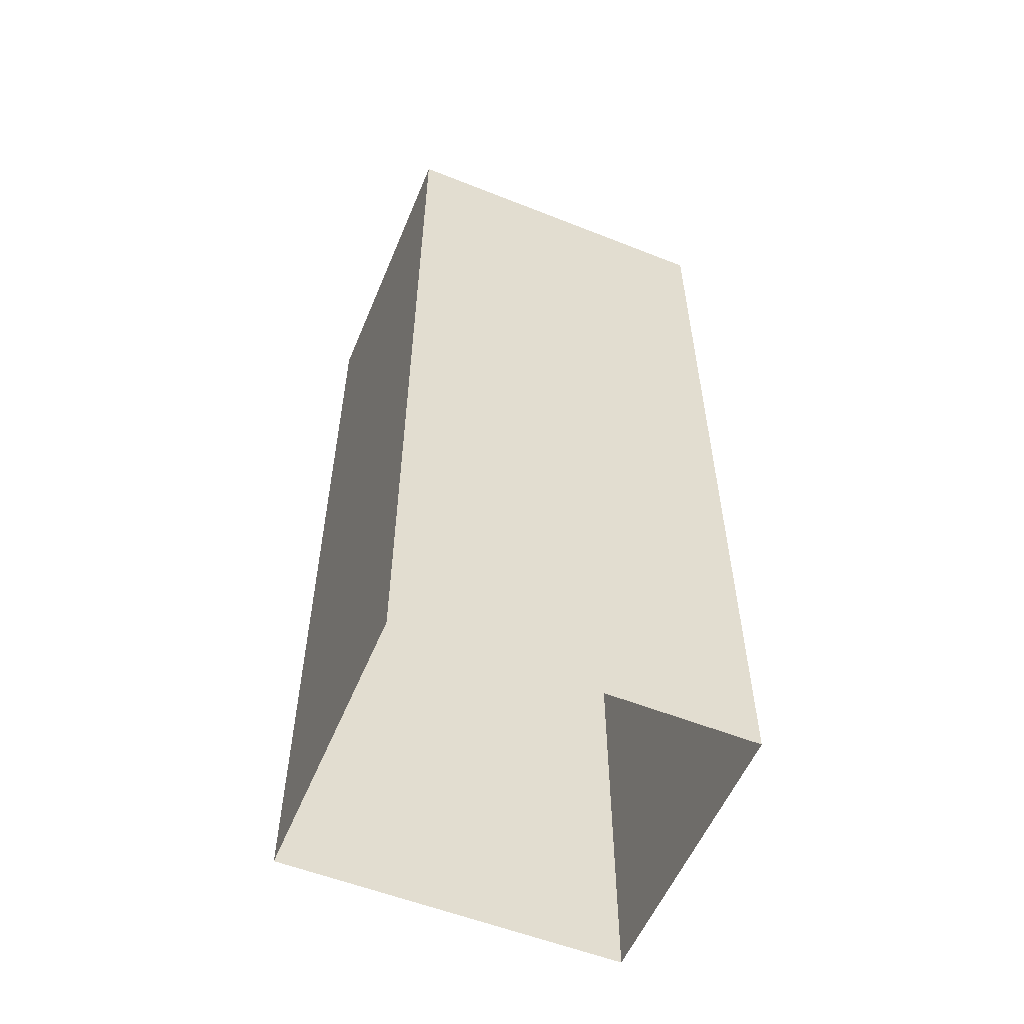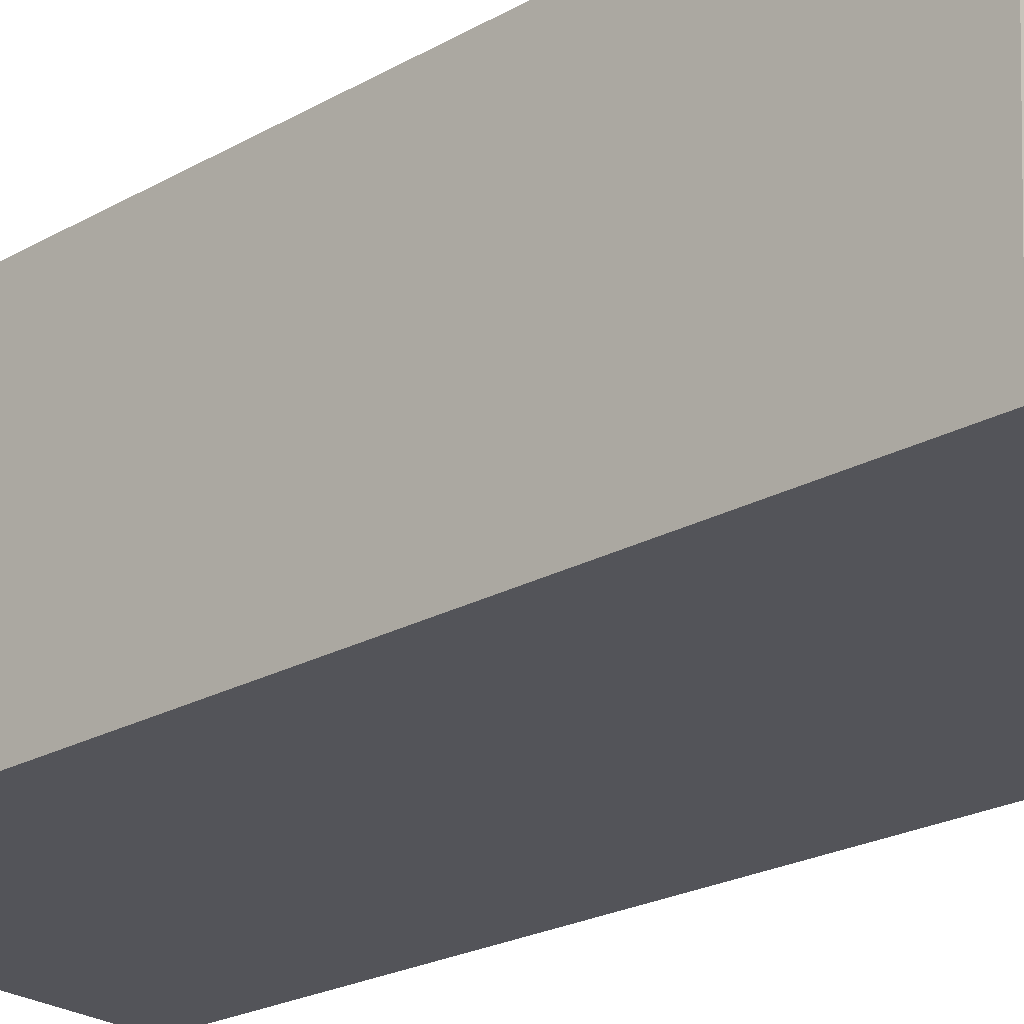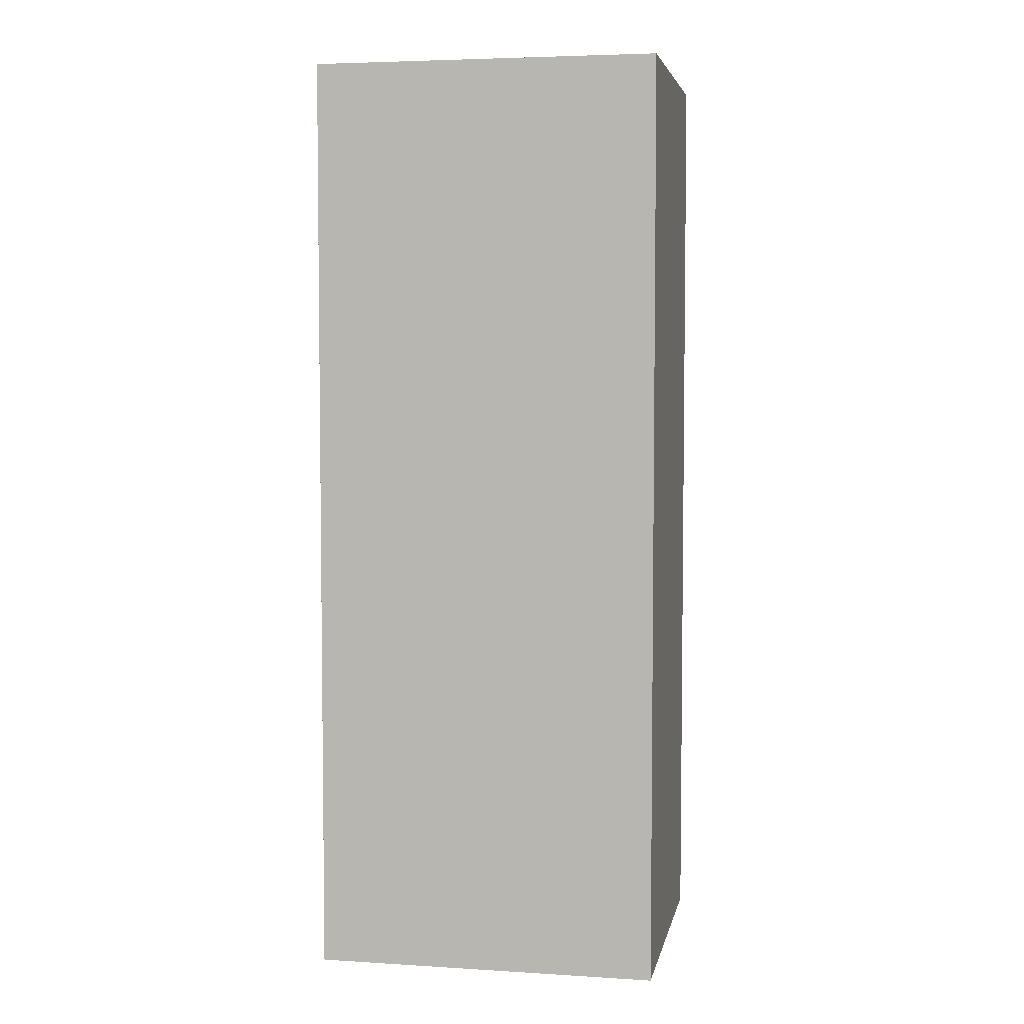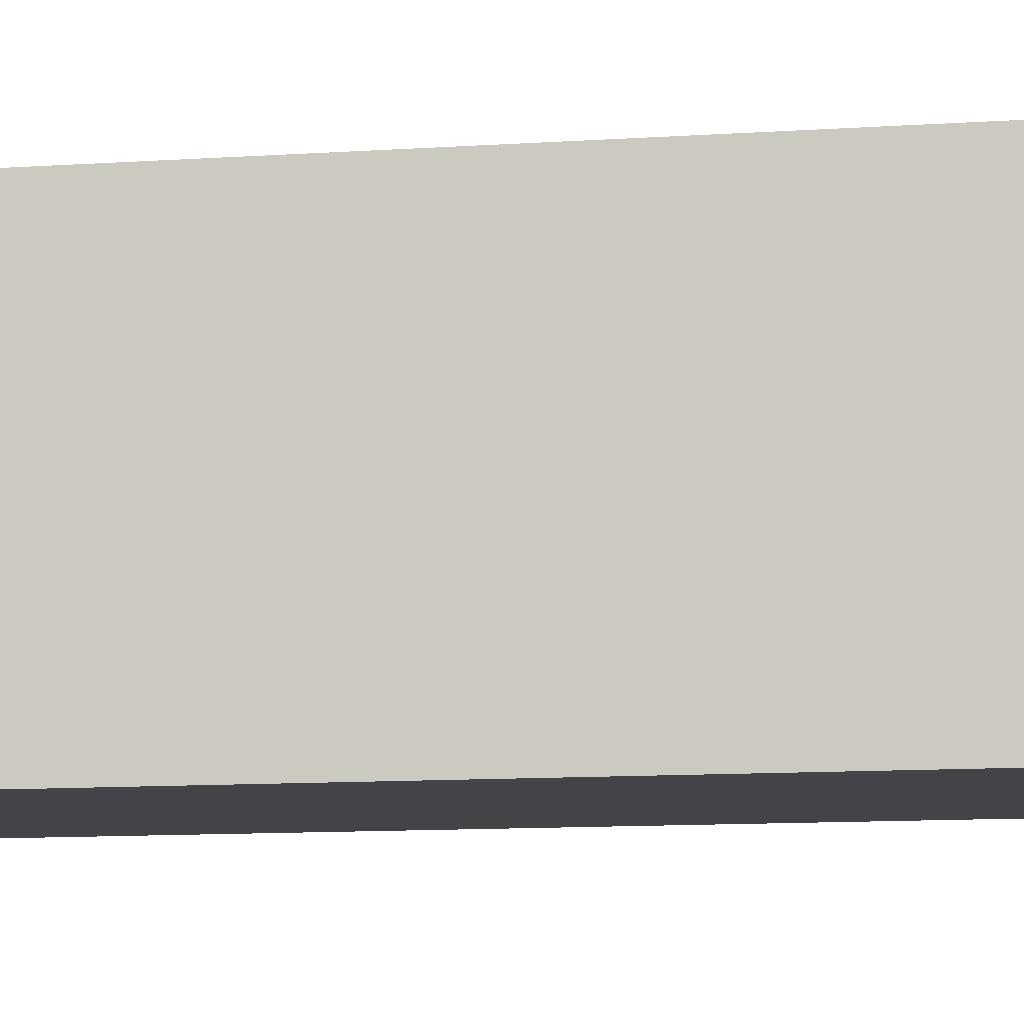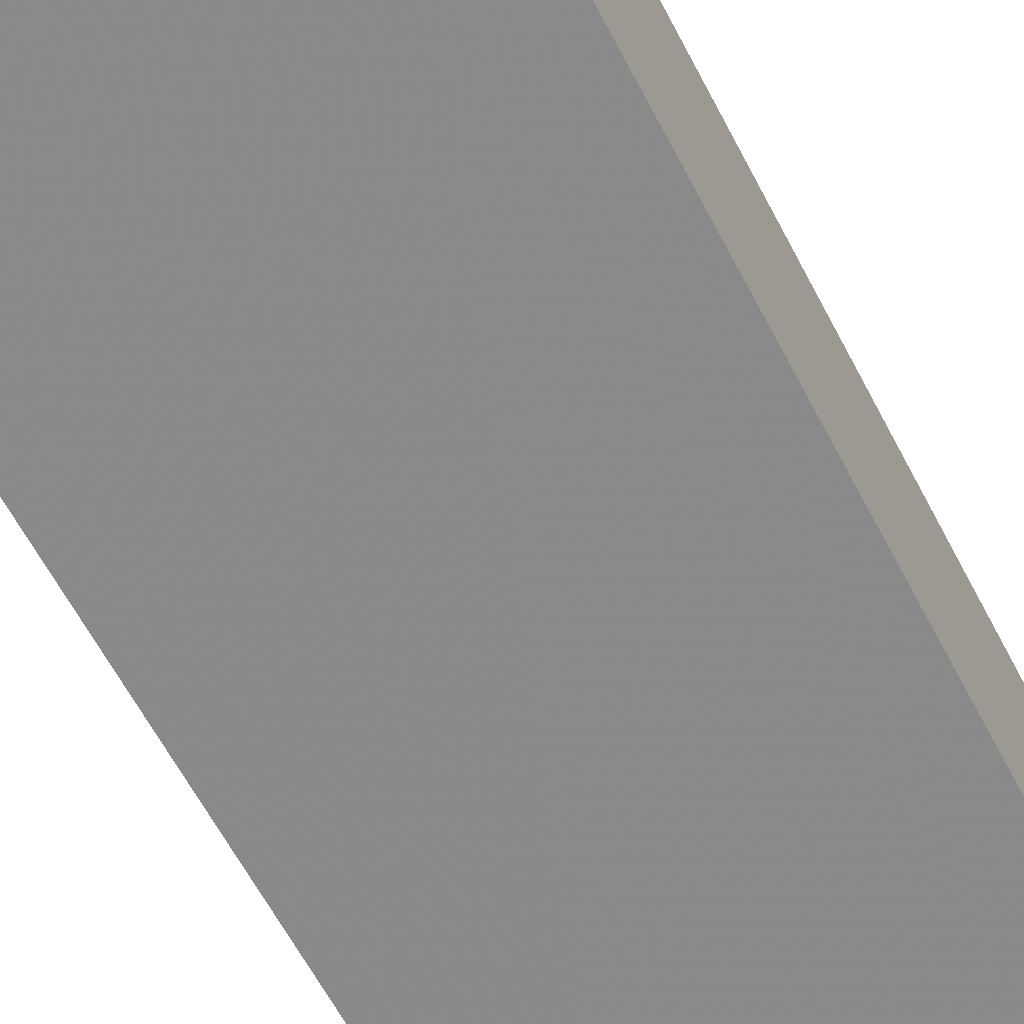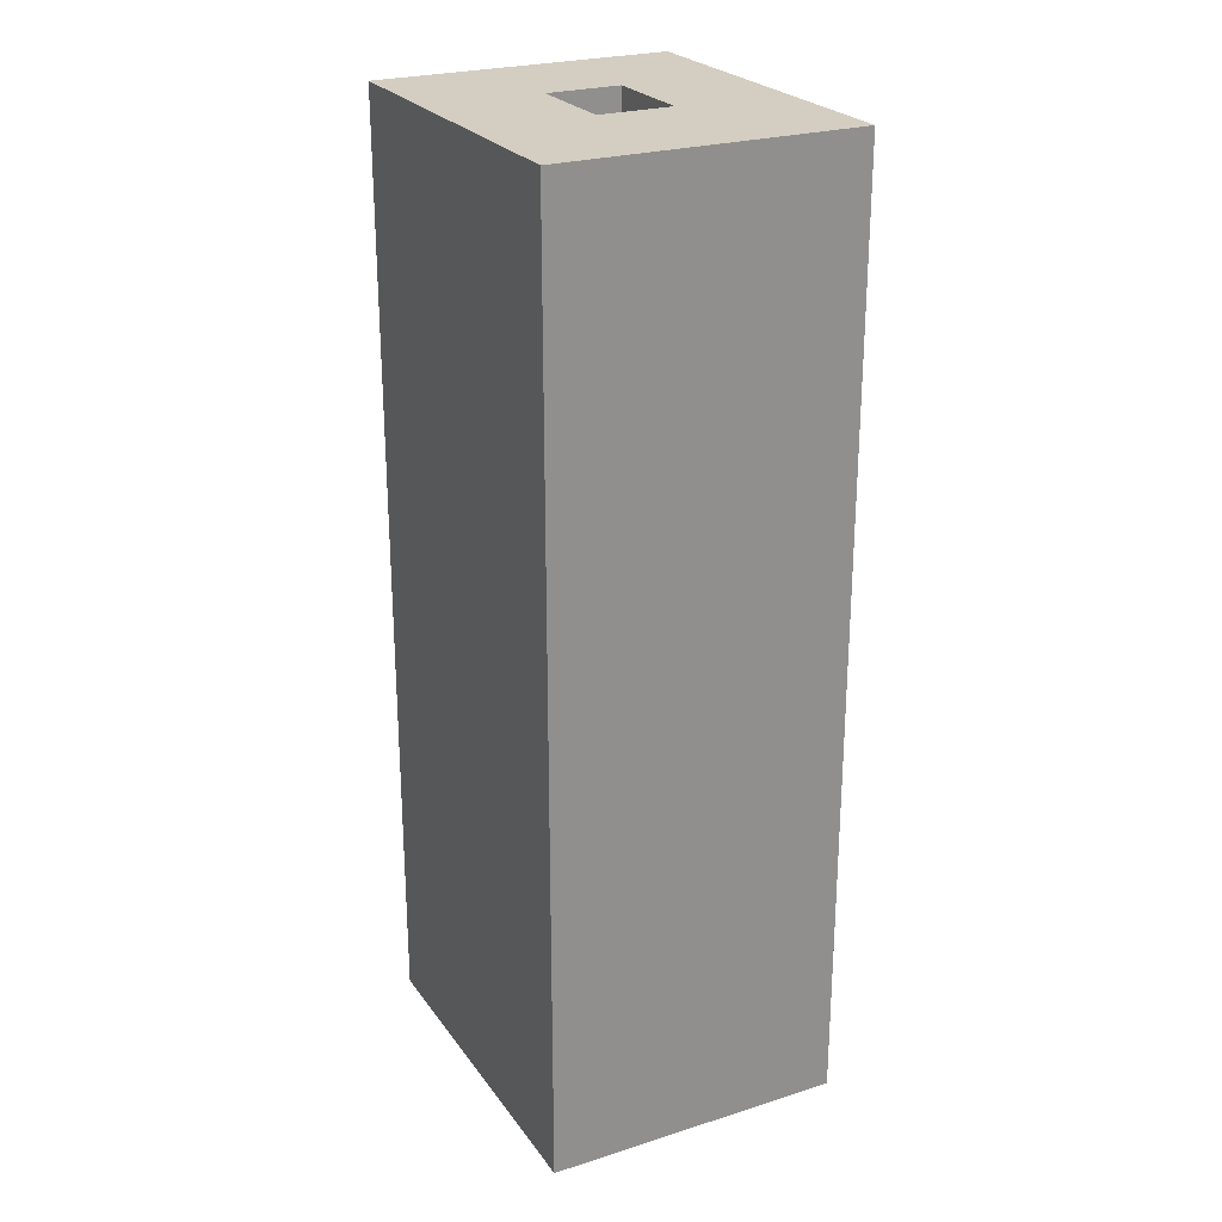
<metadata>
{"format":"obj","ext":"obj","renderer":"f3d","projection":"perspective","resolution":1024,"background":"white","views":[{"elev":-56.2,"azim":154.3,"up":"+Z"},{"elev":-21.5,"azim":-44.4,"up":"+Y"},{"elev":4.7,"azim":7.9,"up":"+Z"},{"elev":-11.3,"azim":99.4,"up":"+Y"},{"elev":-61.6,"azim":-152.6,"up":"+Y"},{"elev":24.9,"azim":-120.3,"up":"+Z"}]}
</metadata>
<code>
v -8660 -4.102e+04 4.285
v -8647 -4.102e+04 4.284
v -8647 -4.103e+04 4.286
v -8660 -4.103e+04 4.287
v -8655 -4.103e+04 35.69
v -8651 -4.103e+04 35.69
v -8651 -4.102e+04 35.69
v -8655 -4.102e+04 35.69
v -8647 -4.103e+04 39.16
v -8647 -4.102e+04 39.16
v -8651 -4.102e+04 39.16
v -8651 -4.103e+04 39.16
v -8660 -4.103e+04 39.16
v -8655 -4.103e+04 39.16
v -8655 -4.102e+04 39.16
v -8660 -4.102e+04 39.16
f 1 2 3
f 4 1 3
f 5 6 7
f 8 5 7
f 9 10 11
f 12 9 11
f 13 9 14
f 13 15 16
f 15 10 16
f 15 11 10
f 9 12 14
f 13 14 15
f 8 11 15
f 8 7 11
f 9 4 3
f 9 13 4
f 16 1 4
f 13 16 4
f 10 2 1
f 16 10 1
f 10 3 2
f 10 9 3
f 5 15 14
f 5 8 15
f 5 14 12
f 6 5 12
f 6 12 11
f 7 6 11

</code>
